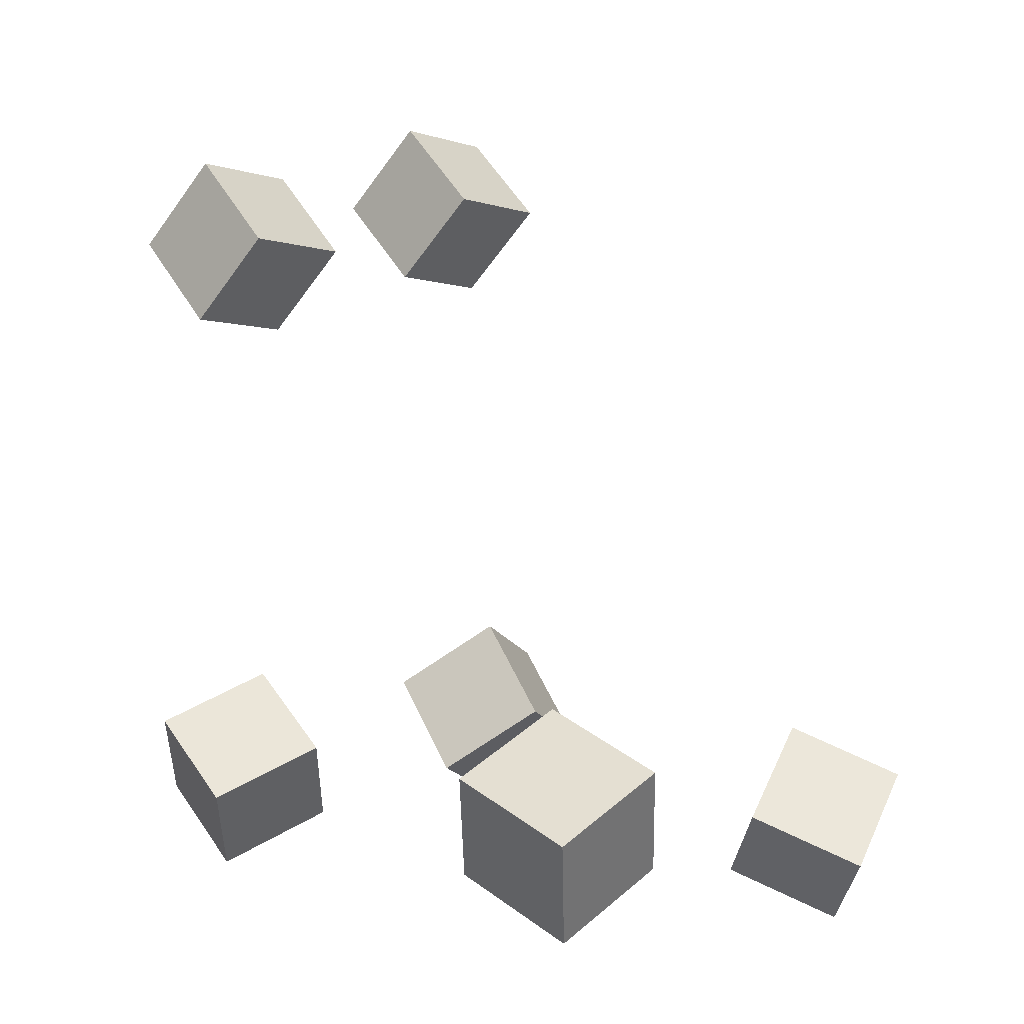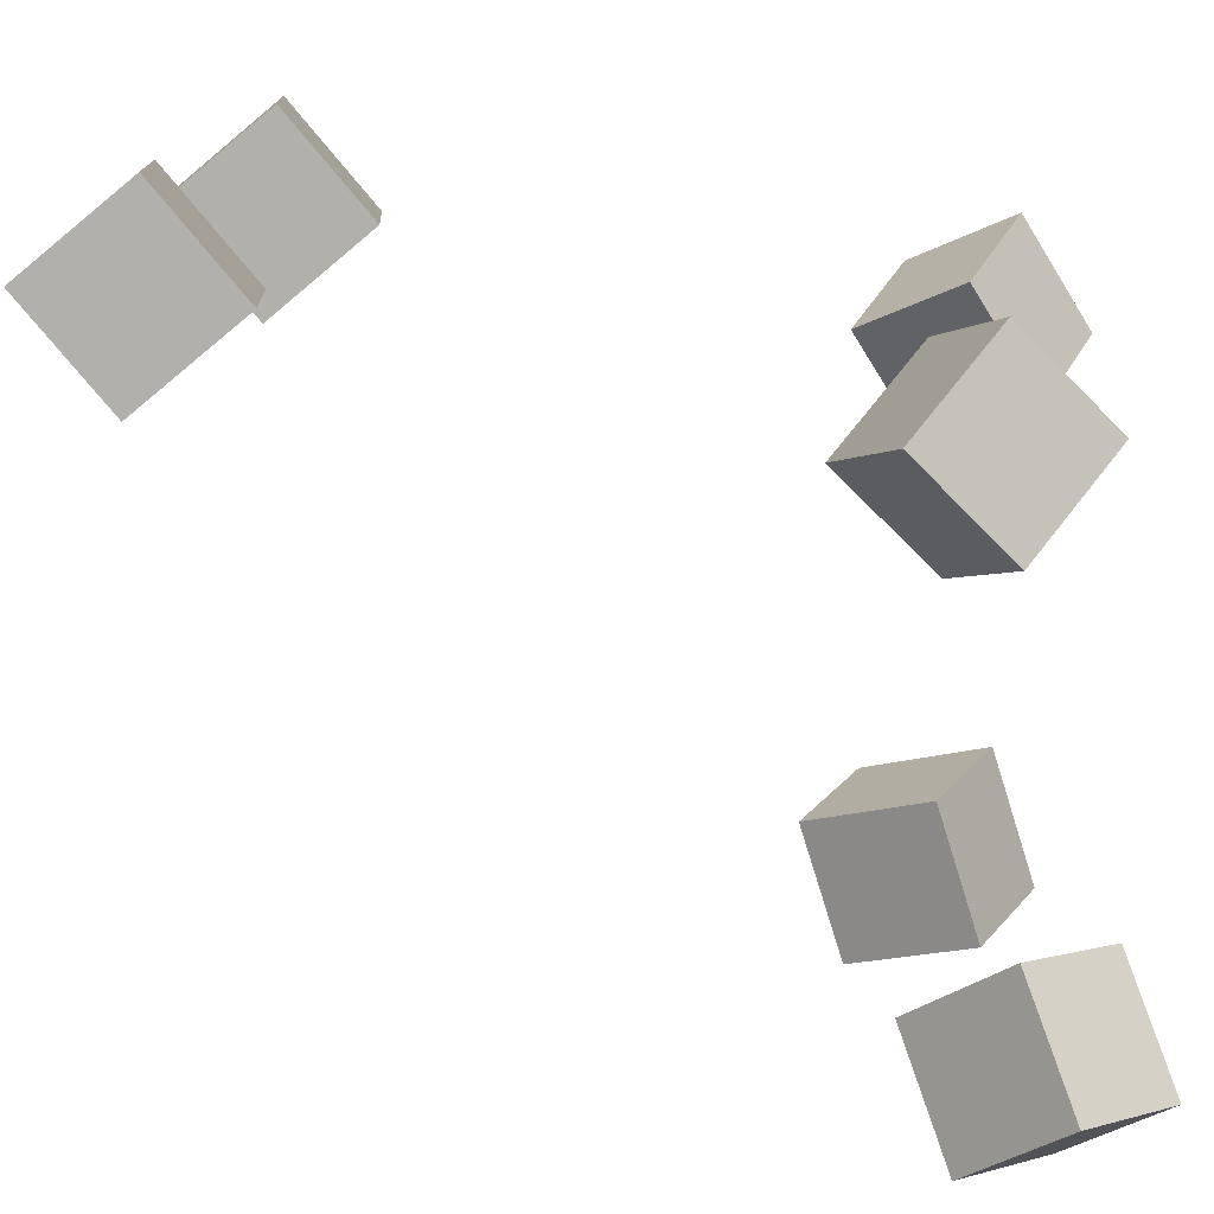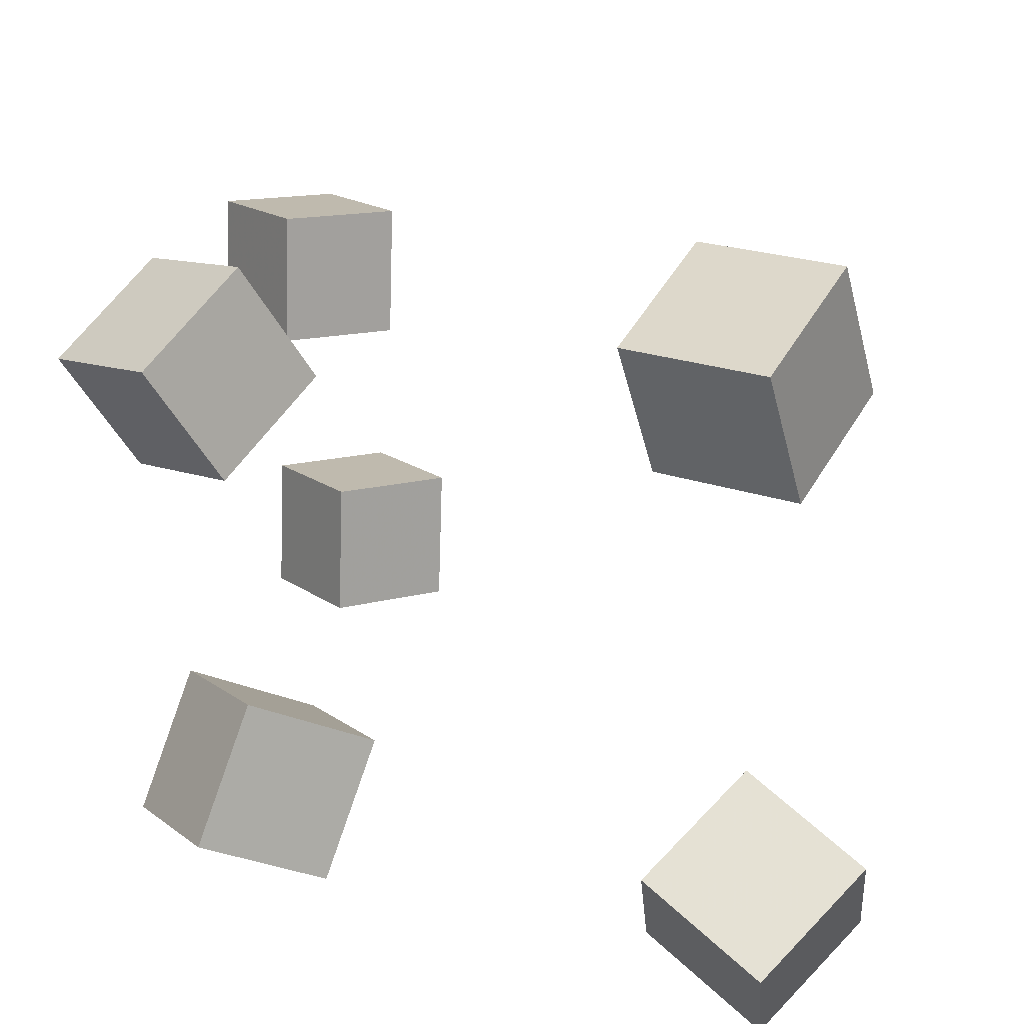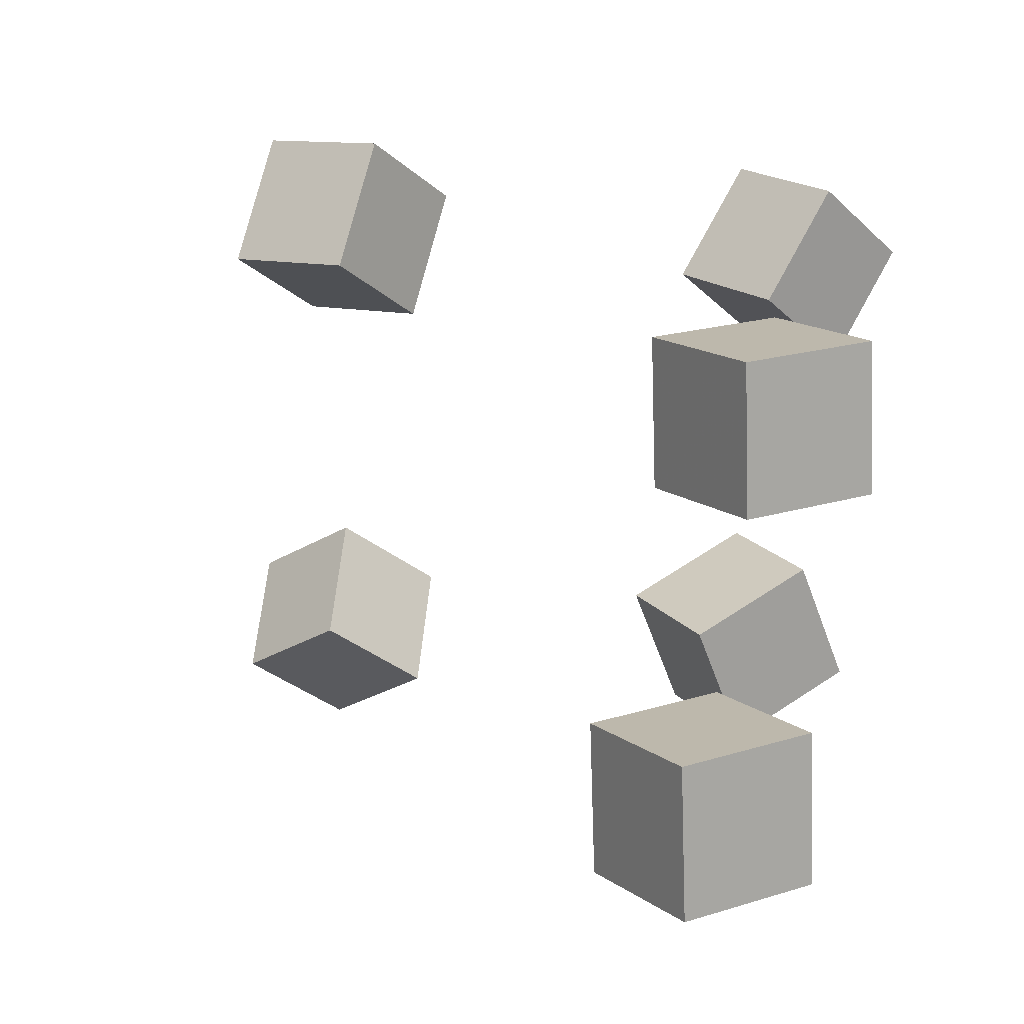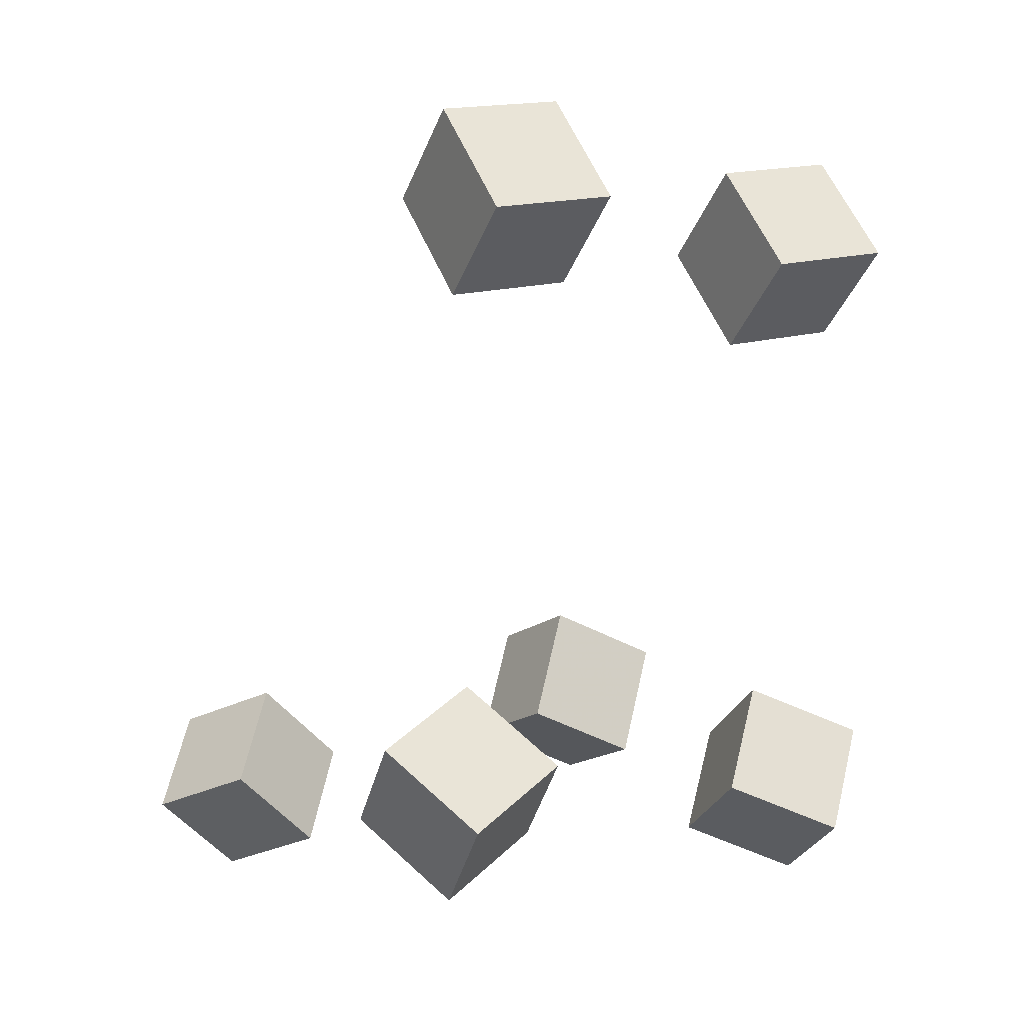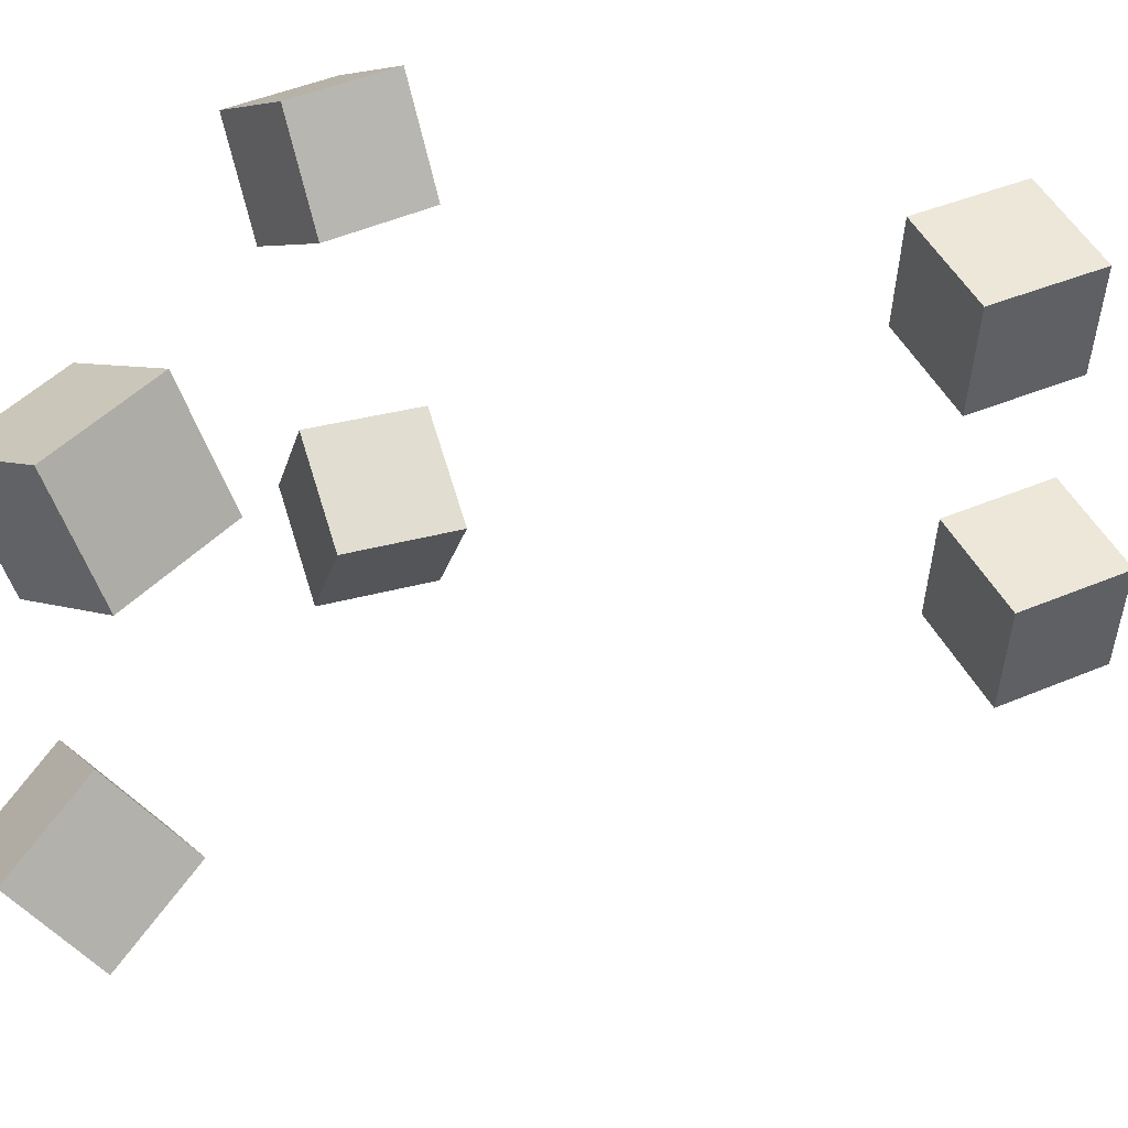
<metadata>
{"format":"obj","ext":"obj","renderer":"f3d","projection":"perspective","resolution":1024,"background":"white","views":[{"elev":1.6,"azim":39.5,"up":"+Y"},{"elev":-77.3,"azim":-95.7,"up":"+Z"},{"elev":17.9,"azim":10.5,"up":"+Z"},{"elev":12.6,"azim":-167.6,"up":"+Z"},{"elev":10.8,"azim":-120.8,"up":"+Y"},{"elev":45.1,"azim":107.9,"up":"+Z"}]}
</metadata>
<code>
v -0.2302 0.2468 -0.1436
v -0.2283 0.2509 -0.06063
v -0.1723 0.3043 -0.1477
v -0.1705 0.3083 -0.06472
v -0.173 0.1893 -0.142
v -0.1711 0.1934 -0.0591
v -0.1151 0.2468 -0.1461
v -0.1133 0.2508 -0.06319
f 1.0 7.0 5.0
f 1.0 3.0 7.0
f 1.0 4.0 3.0
f 1.0 2.0 4.0
f 3.0 8.0 7.0
f 3.0 4.0 8.0
f 5.0 7.0 8.0
f 5.0 8.0 6.0
f 1.0 5.0 6.0
f 1.0 6.0 2.0
f 2.0 6.0 8.0
f 2.0 8.0 4.0
v -0.2498 0.2098 0.136
v -0.1931 0.1522 0.1378
v -0.1931 0.2656 0.1321
v -0.1364 0.208 0.1339
v -0.2514 0.2058 0.05553
v -0.1947 0.1482 0.0573
v -0.1947 0.2616 0.05162
v -0.138 0.2039 0.05339
f 9.0 15.0 13.0
f 9.0 11.0 15.0
f 9.0 12.0 11.0
f 9.0 10.0 12.0
f 11.0 16.0 15.0
f 11.0 12.0 16.0
f 13.0 15.0 16.0
f 13.0 16.0 14.0
f 9.0 13.0 14.0
f 9.0 14.0 10.0
f 10.0 14.0 16.0
f 10.0 16.0 12.0
v -0.1518 -0.218 -0.1353
v -0.1291 -0.1903 -0.06051
v -0.2039 -0.155 -0.1429
v -0.1812 -0.1273 -0.06804
v -0.09165 -0.1725 -0.1705
v -0.0689 -0.1448 -0.0957
v -0.1437 -0.1095 -0.178
v -0.121 -0.08174 -0.1032
f 17.0 23.0 21.0
f 17.0 19.0 23.0
f 17.0 20.0 19.0
f 17.0 18.0 20.0
f 19.0 24.0 23.0
f 19.0 20.0 24.0
f 21.0 23.0 24.0
f 21.0 24.0 22.0
f 17.0 21.0 22.0
f 17.0 22.0 18.0
f 18.0 22.0 24.0
f 18.0 24.0 20.0
v 0.09115 -0.1794 0.08245
v 0.0771 -0.2174 0.1582
v 0.122 -0.1096 0.1232
v 0.108 -0.1476 0.1989
v 0.1714 -0.2136 0.08018
v 0.1573 -0.2516 0.1559
v 0.2023 -0.1438 0.1209
v 0.1882 -0.1818 0.1966
f 25.0 31.0 29.0
f 25.0 27.0 31.0
f 25.0 28.0 27.0
f 25.0 26.0 28.0
f 27.0 32.0 31.0
f 27.0 28.0 32.0
f 29.0 31.0 32.0
f 29.0 32.0 30.0
f 25.0 29.0 30.0
f 25.0 30.0 26.0
f 26.0 30.0 32.0
f 26.0 32.0 28.0
v 0.16 -0.2257 -0.2132
v 0.09368 -0.1934 -0.1766
v 0.2087 -0.1764 -0.1683
v 0.1423 -0.1441 -0.1318
v 0.1644 -0.2834 -0.1544
v 0.09798 -0.2512 -0.1179
v 0.213 -0.2341 -0.1095
v 0.1466 -0.2019 -0.073
f 33.0 39.0 37.0
f 33.0 35.0 39.0
f 33.0 36.0 35.0
f 33.0 34.0 36.0
f 35.0 40.0 39.0
f 35.0 36.0 40.0
f 37.0 39.0 40.0
f 37.0 40.0 38.0
f 33.0 37.0 38.0
f 33.0 38.0 34.0
f 34.0 38.0 40.0
f 34.0 40.0 36.0
v -0.1948 -0.1604 0.06549
v -0.2275 -0.1916 0.1313
v -0.1581 -0.1053 0.1099
v -0.1908 -0.1365 0.1756
v -0.1326 -0.2085 0.07363
v -0.1653 -0.2397 0.1394
v -0.09583 -0.1534 0.118
v -0.1285 -0.1846 0.1838
f 41.0 47.0 45.0
f 41.0 43.0 47.0
f 41.0 44.0 43.0
f 41.0 42.0 44.0
f 43.0 48.0 47.0
f 43.0 44.0 48.0
f 45.0 47.0 48.0
f 45.0 48.0 46.0
f 41.0 45.0 46.0
f 41.0 46.0 42.0
f 42.0 46.0 48.0
f 42.0 48.0 44.0

</code>
